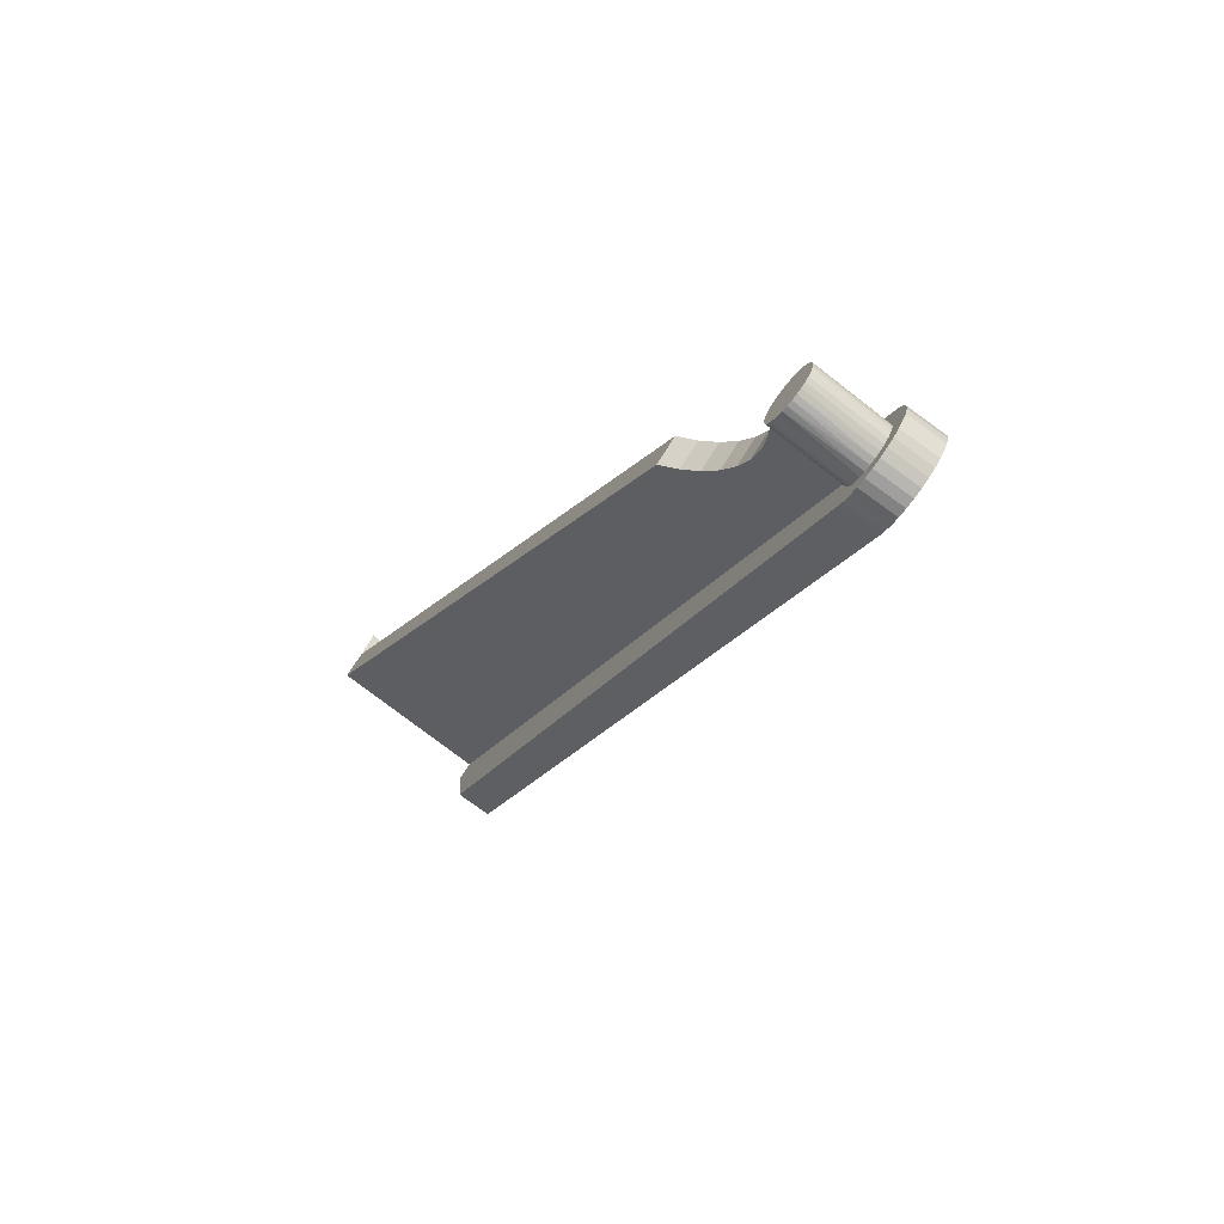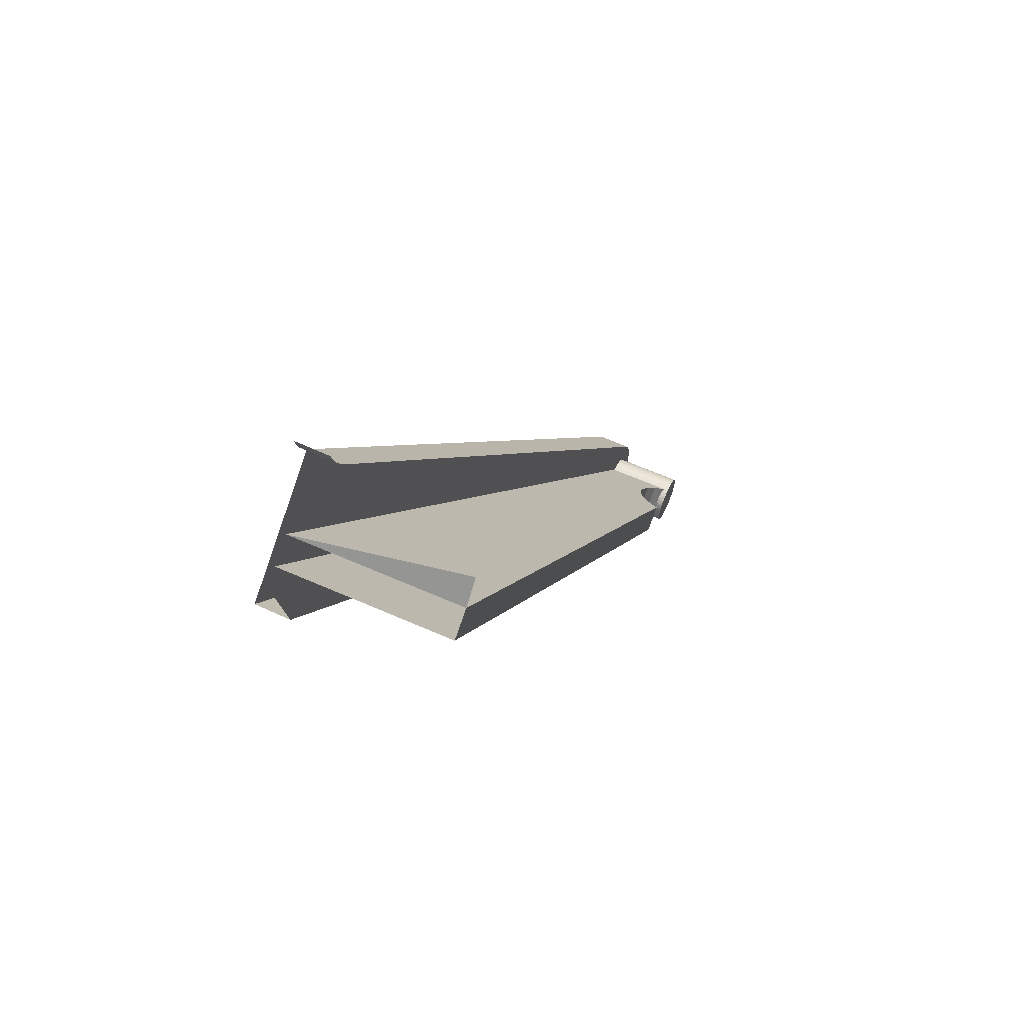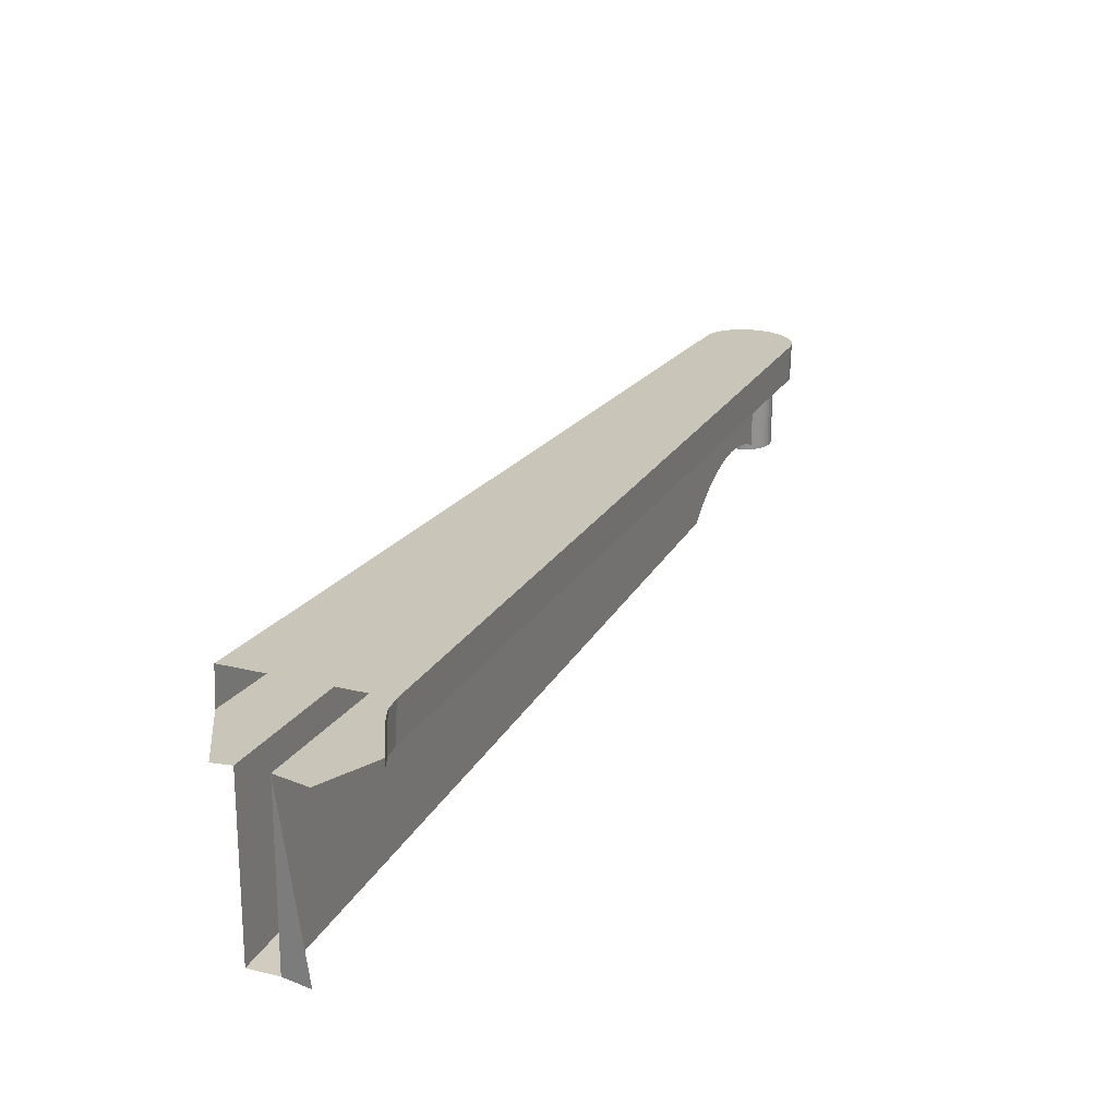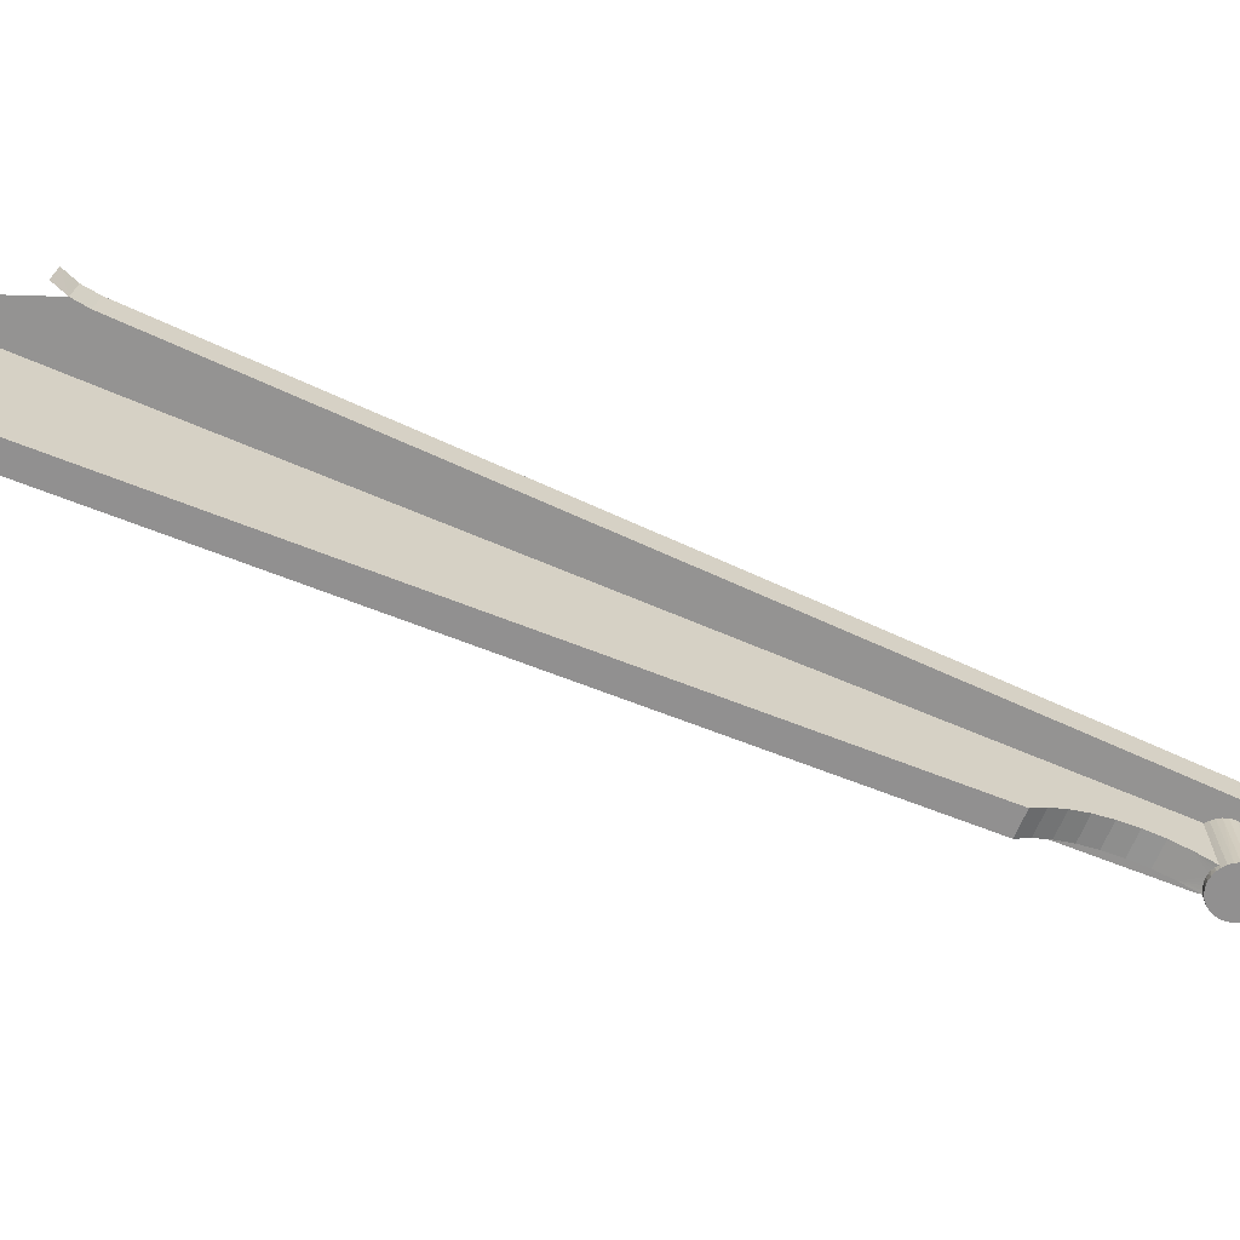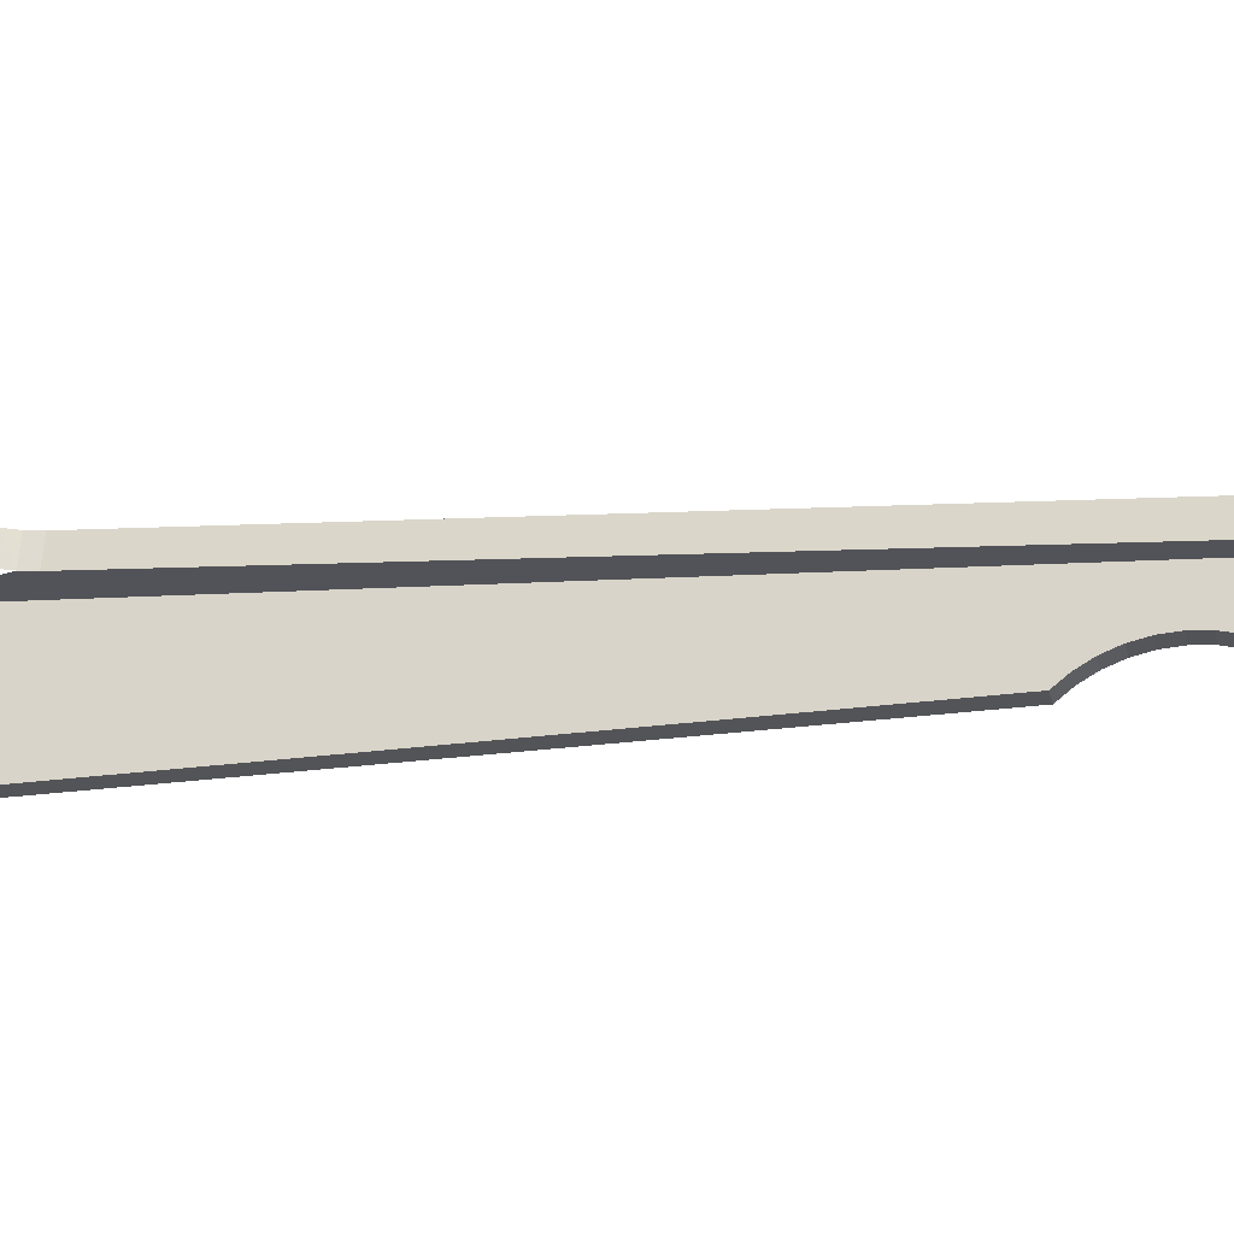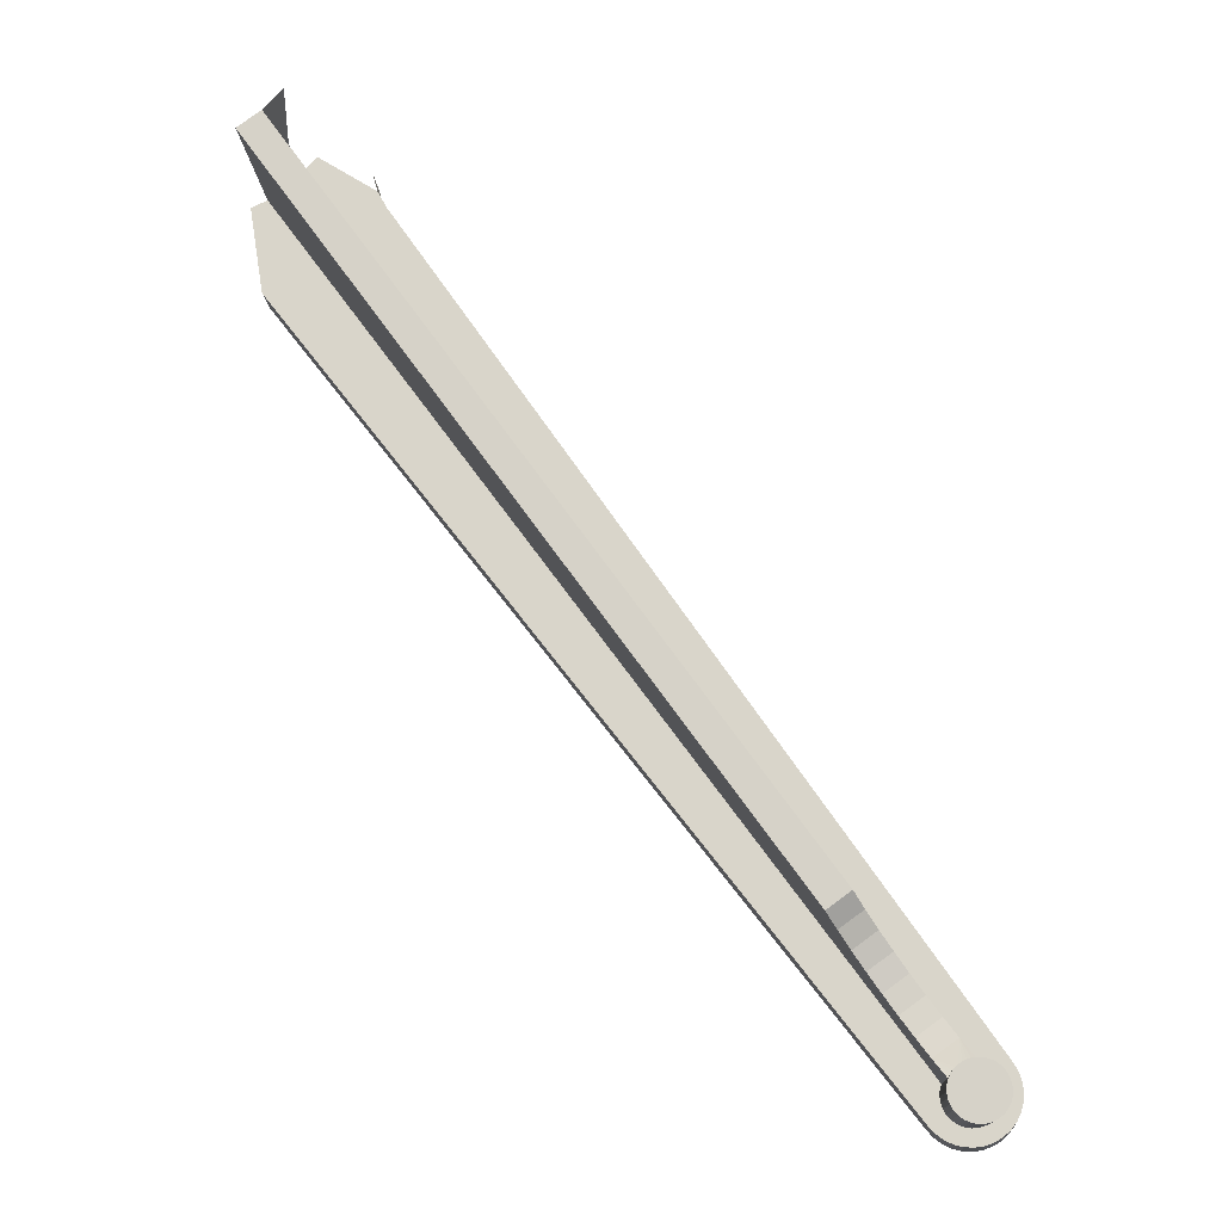
<metadata>
{"format":"obj","ext":"obj","renderer":"f3d","projection":"perspective","resolution":1024,"background":"white","views":[{"elev":-73.0,"azim":51.9,"up":"+Z"},{"elev":62.1,"azim":-65.8,"up":"+Z"},{"elev":24.2,"azim":-13.6,"up":"+Y"},{"elev":-65.8,"azim":32.3,"up":"+Y"},{"elev":-23.5,"azim":67.9,"up":"+Y"},{"elev":-14.0,"azim":2.7,"up":"+Z"}]}
</metadata>
<code>
v 0.06575 -0.5674 0.09467
v 0.09388 -0.5696 0.07646
v 0.06386 -0.6447 0.09192
v 0.09147 -0.569 0.08525
v 0.0982 -0.5702 0.06843
v 0.05491 -0.5677 0.08195
v 0.09212 -0.5521 0.08459
v 0.09889 -0.5533 0.06748
v 0.2008 -0.585 -0.1188
v 0.05491 -0.6446 0.08195
v 0.09452 -0.5527 0.07565
v 0.3599 -0.5856 -0.3134
v 0.3592 -0.6025 -0.3125
v 0.04404 -0.5533 0.02763
v 0.3512 -0.6024 -0.3163
v 0.3062 -0.6332 -0.264
v 0.3257 -0.5856 -0.3382
v 0.362 -0.5859 -0.317
v 0.342 -0.6018 -0.3132
v 0.3531 -0.6026 -0.3184
v 0.312 -0.6296 -0.2719
v 0.3008 -0.6383 -0.2565
v 0.04397 -0.6446 0.07399
v 0.3285 -0.5859 -0.3413
v 0.04335 -0.5702 0.02858
v 0.3613 -0.6028 -0.316
v 0.342 -0.6024 -0.3132
v 0.3467 -0.6024 -0.3196
v 0.3531 -0.6369 -0.3184
v 0.3627 -0.6031 -0.3199
v 0.318 -0.6275 -0.2802
v 0.2953 -0.6332 -0.2719
v 0.2959 -0.6446 -0.2498
v 0.325 -0.6025 -0.3373
v 0.3318 -0.5862 -0.3438
v 0.3492 -0.6024 -0.3149
v 0.3514 -0.6369 -0.3165
v 0.3543 -0.6369 -0.3205
v 0.3632 -0.6033 -0.324
v 0.3011 -0.6296 -0.2799
v 0.285 -0.6446 -0.2578
v 0.2899 -0.6383 -0.2645
v 0.03643 -0.5676 0.07027
v 0.3278 -0.6028 -0.3404
v 0.1898 -0.585 -0.1268
v 0.3634 -0.5862 -0.3209
v 0.3311 -0.6031 -0.3429
v 0.3242 -0.6269 -0.2887
v 0.3445 -0.6024 -0.3133
v 0.3469 -0.6024 -0.3138
v 0.3494 -0.6369 -0.315
v 0.3313 -0.6369 -0.3311
v 0.3545 -0.6028 -0.3209
v 0.3326 -0.6369 -0.3333
v 0.3639 -0.5864 -0.325
v 0.363 -0.6035 -0.3281
v 0.3071 -0.6275 -0.2882
v 0.04397 -0.5677 0.07399
v 0.3312 -0.6024 -0.3309
v 0.3355 -0.5864 -0.3456
v 0.3132 -0.6269 -0.2966
v 0.3303 -0.6279 -0.2971
v 0.342 -0.6344 -0.3132
v 0.3472 -0.6369 -0.3139
v 0.3305 -0.6369 -0.3288
v 0.3551 -0.6369 -0.3229
v 0.3342 -0.6369 -0.3351
v 0.3326 -0.6026 -0.3333
v 0.3311 -0.6018 -0.3212
v 0.3348 -0.6033 -0.3447
v 0.3363 -0.6304 -0.3053
v 0.3448 -0.6369 -0.3133
v 0.3301 -0.6369 -0.3263
v 0.3619 -0.6037 -0.3322
v 0.3553 -0.603 -0.3236
v 0.3345 -0.6028 -0.3354
v 0.3637 -0.5867 -0.3291
v 0.331 -0.6024 -0.3211
v 0.3357 -0.6024 -0.3276
v 0.3395 -0.5867 -0.3467
v 0.3388 -0.6035 -0.3457
v 0.3194 -0.6279 -0.3051
v 0.3253 -0.6304 -0.3133
v 0.3402 -0.634 -0.3134
v 0.3423 -0.6369 -0.3132
v 0.3303 -0.6369 -0.3238
v 0.3304 -0.6024 -0.3285
v 0.3626 -0.5868 -0.3331
v 0.3555 -0.6369 -0.3253
v 0.3362 -0.6369 -0.3366
v 0.3354 -0.6335 -0.3156
v 0.3385 -0.6337 -0.3139
v 0.3309 -0.6369 -0.3214
v 0.3301 -0.6024 -0.326
v 0.3555 -0.6031 -0.3264
v 0.3601 -0.6038 -0.3359
v 0.3368 -0.603 -0.337
v 0.3436 -0.5868 -0.3469
v 0.3303 -0.6024 -0.3235
v 0.334 -0.6335 -0.3167
v 0.3369 -0.6335 -0.3146
v 0.3399 -0.6369 -0.3135
v 0.332 -0.6369 -0.3192
v 0.331 -0.6344 -0.3211
v 0.3429 -0.6037 -0.346
v 0.3608 -0.587 -0.3368
v 0.3553 -0.6369 -0.3278
v 0.3384 -0.6369 -0.3377
v 0.3477 -0.587 -0.3463
v 0.3328 -0.6337 -0.318
v 0.3354 -0.6369 -0.3156
v 0.3375 -0.6369 -0.3143
v 0.3318 -0.634 -0.3195
v 0.355 -0.6033 -0.3292
v 0.3583 -0.5871 -0.3401
v 0.3395 -0.6031 -0.3381
v 0.347 -0.6038 -0.3454
v 0.3335 -0.6369 -0.3172
v 0.354 -0.6034 -0.3318
v 0.3516 -0.5871 -0.345
v 0.3576 -0.6039 -0.3392
v 0.3547 -0.6369 -0.3302
v 0.3408 -0.6369 -0.3383
v 0.3552 -0.5871 -0.3429
v 0.3545 -0.604 -0.3419
v 0.3423 -0.6033 -0.3385
v 0.3509 -0.6039 -0.344
v 0.3536 -0.6369 -0.3325
v 0.3524 -0.6034 -0.3342
v 0.3433 -0.6369 -0.3385
v 0.3451 -0.6034 -0.3383
v 0.3503 -0.6035 -0.3361
v 0.3478 -0.6034 -0.3375
v 0.3521 -0.6369 -0.3344
v 0.3458 -0.6369 -0.3382
v 0.3503 -0.6369 -0.3361
v 0.3481 -0.6369 -0.3373
f 5 2 1
f 1 2 5
f 2 7 4
f 4 7 2
f 8 2 5
f 5 2 8
f 9 5 1
f 1 5 9
f 9 1 6
f 6 1 9
f 6 3 10
f 10 3 6
f 11 7 2
f 2 7 11
f 8 11 2
f 2 11 8
f 12 8 5
f 5 8 12
f 13 5 9
f 9 5 13
f 9 6 10
f 10 6 9
f 12 14 8
f 8 14 12
f 12 5 13
f 13 5 12
f 13 9 15
f 15 9 13
f 16 9 10
f 10 9 16
f 12 17 14
f 14 17 12
f 18 12 13
f 13 12 18
f 15 9 19
f 19 9 15
f 13 15 20
f 20 15 13
f 21 9 16
f 16 9 21
f 16 10 22
f 22 10 16
f 12 24 17
f 17 24 12
f 17 25 14
f 14 25 17
f 18 24 12
f 12 24 18
f 18 13 26
f 26 13 18
f 19 9 27
f 27 9 19
f 15 19 28
f 28 19 15
f 20 15 29
f 29 15 20
f 30 13 20
f 20 13 30
f 31 9 21
f 21 9 31
f 21 16 32
f 32 16 21
f 22 10 33
f 33 10 22
f 16 22 32
f 32 22 16
f 33 10 23
f 23 10 33
f 24 34 17
f 17 34 24
f 17 34 25
f 25 34 17
f 18 35 24
f 24 35 18
f 30 26 13
f 13 26 30
f 30 18 26
f 26 18 30
f 27 9 31
f 31 9 27
f 28 19 27
f 27 19 28
f 15 28 36
f 36 28 15
f 29 15 37
f 37 15 29
f 38 20 29
f 29 20 38
f 39 30 20
f 20 30 39
f 31 21 40
f 40 21 31
f 21 32 40
f 40 32 21
f 22 33 41
f 41 33 22
f 22 42 32
f 32 42 22
f 33 23 41
f 41 23 33
f 24 44 34
f 34 44 24
f 34 45 25
f 25 45 34
f 46 35 18
f 18 35 46
f 24 35 47
f 47 35 24
f 46 18 30
f 30 18 46
f 27 31 48
f 48 31 27
f 28 27 49
f 49 27 28
f 36 28 50
f 50 28 36
f 36 51 15
f 15 51 36
f 15 51 37
f 37 51 15
f 29 37 52
f 52 37 29
f 53 20 38
f 38 20 53
f 38 29 54
f 54 29 38
f 55 30 39
f 39 30 55
f 39 20 56
f 56 20 39
f 31 40 57
f 57 40 31
f 40 32 45
f 45 32 40
f 22 41 42
f 42 41 22
f 32 42 23
f 23 42 32
f 42 41 23
f 23 41 42
f 24 47 44
f 44 47 24
f 47 34 44
f 44 34 47
f 59 45 34
f 34 45 59
f 45 43 25
f 25 43 45
f 46 60 35
f 35 60 46
f 35 60 47
f 47 60 35
f 55 46 30
f 30 46 55
f 48 31 61
f 61 31 48
f 27 48 62
f 62 48 27
f 27 63 49
f 49 63 27
f 50 28 49
f 49 28 50
f 50 64 36
f 36 64 50
f 36 64 51
f 51 64 36
f 37 51 65
f 65 51 37
f 37 65 52
f 52 65 37
f 29 52 54
f 54 52 29
f 56 20 53
f 53 20 56
f 66 53 38
f 38 53 66
f 38 54 67
f 67 54 38
f 56 55 39
f 39 55 56
f 57 40 45
f 45 40 57
f 31 57 61
f 61 57 31
f 32 23 45
f 45 23 32
f 45 58 43
f 43 58 45
f 45 23 58
f 58 23 45
f 68 34 47
f 47 34 68
f 59 69 45
f 45 69 59
f 68 59 34
f 34 59 68
f 55 60 46
f 46 60 55
f 60 70 47
f 47 70 60
f 62 48 61
f 61 48 62
f 27 62 71
f 71 62 27
f 27 71 63
f 63 71 27
f 49 63 72
f 72 63 49
f 49 72 50
f 50 72 49
f 50 72 64
f 64 72 50
f 51 64 73
f 73 64 51
f 51 73 65
f 65 73 51
f 52 65 59
f 59 65 52
f 68 54 52
f 52 54 68
f 56 53 74
f 74 53 56
f 75 53 66
f 66 53 75
f 66 38 67
f 67 38 66
f 76 67 54
f 54 67 76
f 77 55 56
f 56 55 77
f 78 57 45
f 45 57 78
f 78 61 57
f 57 61 78
f 70 68 47
f 47 68 70
f 79 69 59
f 59 69 79
f 69 78 45
f 45 78 69
f 68 52 59
f 59 52 68
f 55 80 60
f 60 80 55
f 60 81 70
f 70 81 60
f 62 61 82
f 82 61 62
f 71 62 83
f 83 62 71
f 63 71 84
f 84 71 63
f 63 85 72
f 72 85 63
f 64 72 86
f 86 72 64
f 64 86 73
f 73 86 64
f 65 73 87
f 87 73 65
f 59 65 87
f 87 65 59
f 76 54 68
f 68 54 76
f 74 53 75
f 75 53 74
f 88 56 74
f 74 56 88
f 89 75 66
f 66 75 89
f 66 67 90
f 90 67 66
f 76 90 67
f 67 90 76
f 55 77 80
f 80 77 55
f 88 77 56
f 56 77 88
f 78 82 61
f 61 82 78
f 81 68 70
f 70 68 81
f 79 78 69
f 69 78 79
f 79 59 87
f 87 59 79
f 60 80 81
f 81 80 60
f 62 82 83
f 83 82 62
f 71 83 91
f 91 83 71
f 84 71 92
f 92 71 84
f 84 85 63
f 63 85 84
f 72 85 93
f 93 85 72
f 72 93 86
f 86 93 72
f 73 86 94
f 94 86 73
f 87 73 94
f 94 73 87
f 81 76 68
f 68 76 81
f 74 75 95
f 95 75 74
f 96 88 74
f 74 88 96
f 95 75 89
f 89 75 95
f 89 66 90
f 90 66 89
f 76 97 90
f 90 97 76
f 77 98 80
f 80 98 77
f 77 88 98
f 98 88 77
f 78 83 82
f 82 83 78
f 79 99 78
f 78 99 79
f 79 87 94
f 94 87 79
f 80 98 81
f 81 98 80
f 91 83 100
f 100 83 91
f 101 71 91
f 91 71 101
f 92 71 101
f 101 71 92
f 92 102 84
f 84 102 92
f 84 102 85
f 85 102 84
f 85 103 93
f 93 103 85
f 86 93 104
f 104 93 86
f 94 86 99
f 99 86 94
f 105 76 81
f 81 76 105
f 74 95 96
f 96 95 74
f 106 88 96
f 96 88 106
f 107 95 89
f 89 95 107
f 89 90 108
f 108 90 89
f 105 97 76
f 76 97 105
f 97 108 90
f 90 108 97
f 88 109 98
f 98 109 88
f 104 83 78
f 78 83 104
f 79 94 99
f 99 94 79
f 99 104 78
f 78 104 99
f 98 105 81
f 81 105 98
f 100 83 110
f 110 83 100
f 91 100 111
f 111 100 91
f 91 111 101
f 101 111 91
f 101 112 92
f 92 112 101
f 92 112 102
f 102 112 92
f 85 102 103
f 103 102 85
f 93 103 113
f 113 103 93
f 93 113 104
f 104 113 93
f 86 104 99
f 99 104 86
f 96 95 114
f 114 95 96
f 88 106 109
f 109 106 88
f 115 106 96
f 96 106 115
f 114 95 107
f 107 95 114
f 89 108 107
f 107 108 89
f 105 116 97
f 97 116 105
f 97 116 108
f 108 116 97
f 98 109 117
f 117 109 98
f 113 83 104
f 104 83 113
f 98 117 105
f 105 117 98
f 110 83 113
f 113 83 110
f 110 118 100
f 100 118 110
f 100 118 111
f 111 118 100
f 101 111 112
f 112 111 101
f 102 112 118
f 118 112 102
f 102 118 103
f 103 118 102
f 113 103 110
f 110 103 113
f 96 114 119
f 119 114 96
f 106 120 109
f 109 120 106
f 106 115 120
f 120 115 106
f 115 96 121
f 121 96 115
f 122 114 107
f 107 114 122
f 107 108 123
f 123 108 107
f 117 116 105
f 105 116 117
f 116 123 108
f 108 123 116
f 109 120 117
f 117 120 109
f 103 118 110
f 110 118 103
f 112 111 118
f 118 111 112
f 119 114 122
f 122 114 119
f 96 119 121
f 121 119 96
f 115 124 120
f 120 124 115
f 115 121 125
f 125 121 115
f 107 123 122
f 122 123 107
f 117 126 116
f 116 126 117
f 116 126 123
f 123 126 116
f 120 127 117
f 117 127 120
f 128 119 122
f 122 119 128
f 121 119 129
f 129 119 121
f 115 125 124
f 124 125 115
f 120 124 125
f 125 124 120
f 121 129 125
f 125 129 121
f 122 123 130
f 130 123 122
f 117 131 126
f 126 131 117
f 126 130 123
f 123 130 126
f 120 125 127
f 127 125 120
f 127 131 117
f 117 131 127
f 129 119 128
f 128 119 129
f 122 130 128
f 128 130 122
f 125 129 132
f 132 129 125
f 126 131 130
f 130 131 126
f 125 133 127
f 127 133 125
f 127 133 131
f 131 133 127
f 134 129 128
f 128 129 134
f 128 130 135
f 135 130 128
f 129 136 132
f 132 136 129
f 125 132 133
f 133 132 125
f 131 135 130
f 130 135 131
f 131 133 135
f 135 133 131
f 129 134 136
f 136 134 129
f 128 135 134
f 134 135 128
f 132 136 137
f 137 136 132
f 133 132 137
f 137 132 133
f 133 137 135
f 135 137 133
f 134 137 136
f 136 137 134
f 134 135 137
f 137 135 134

</code>
